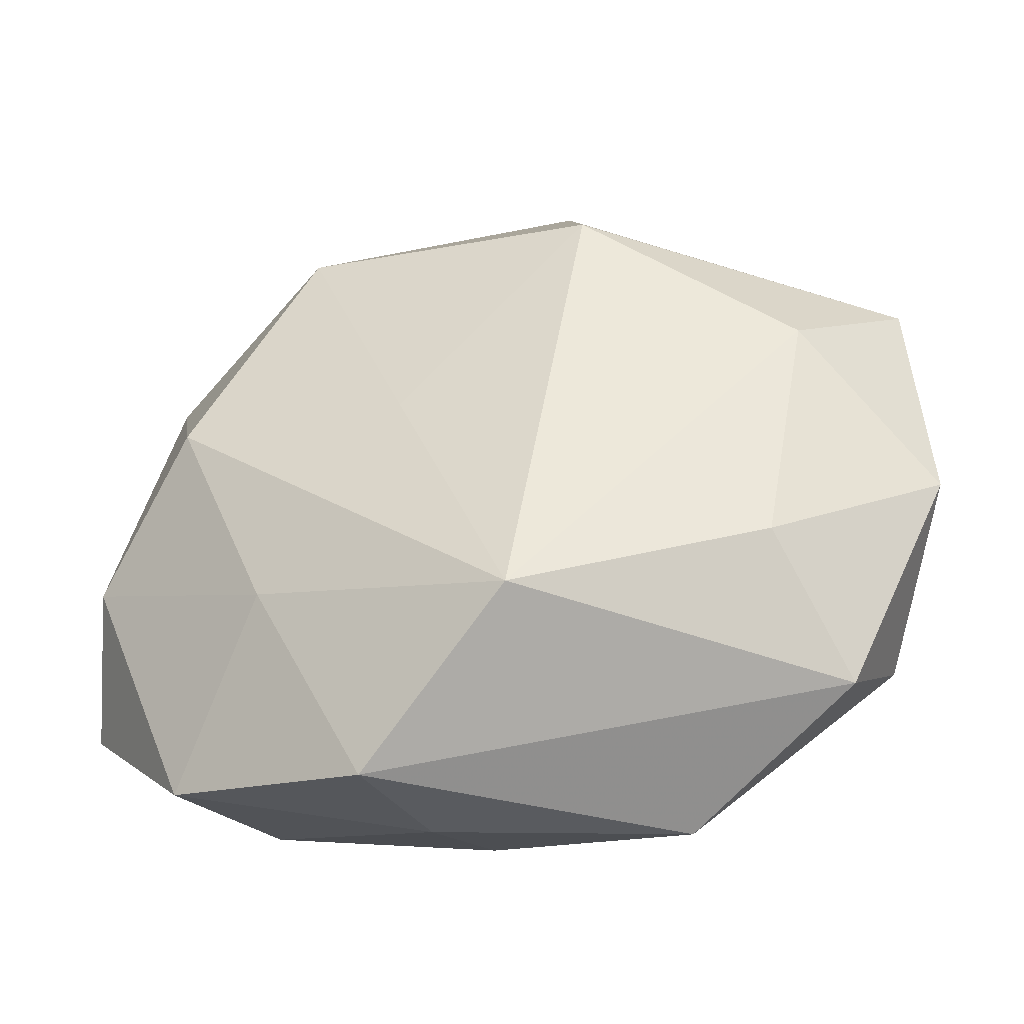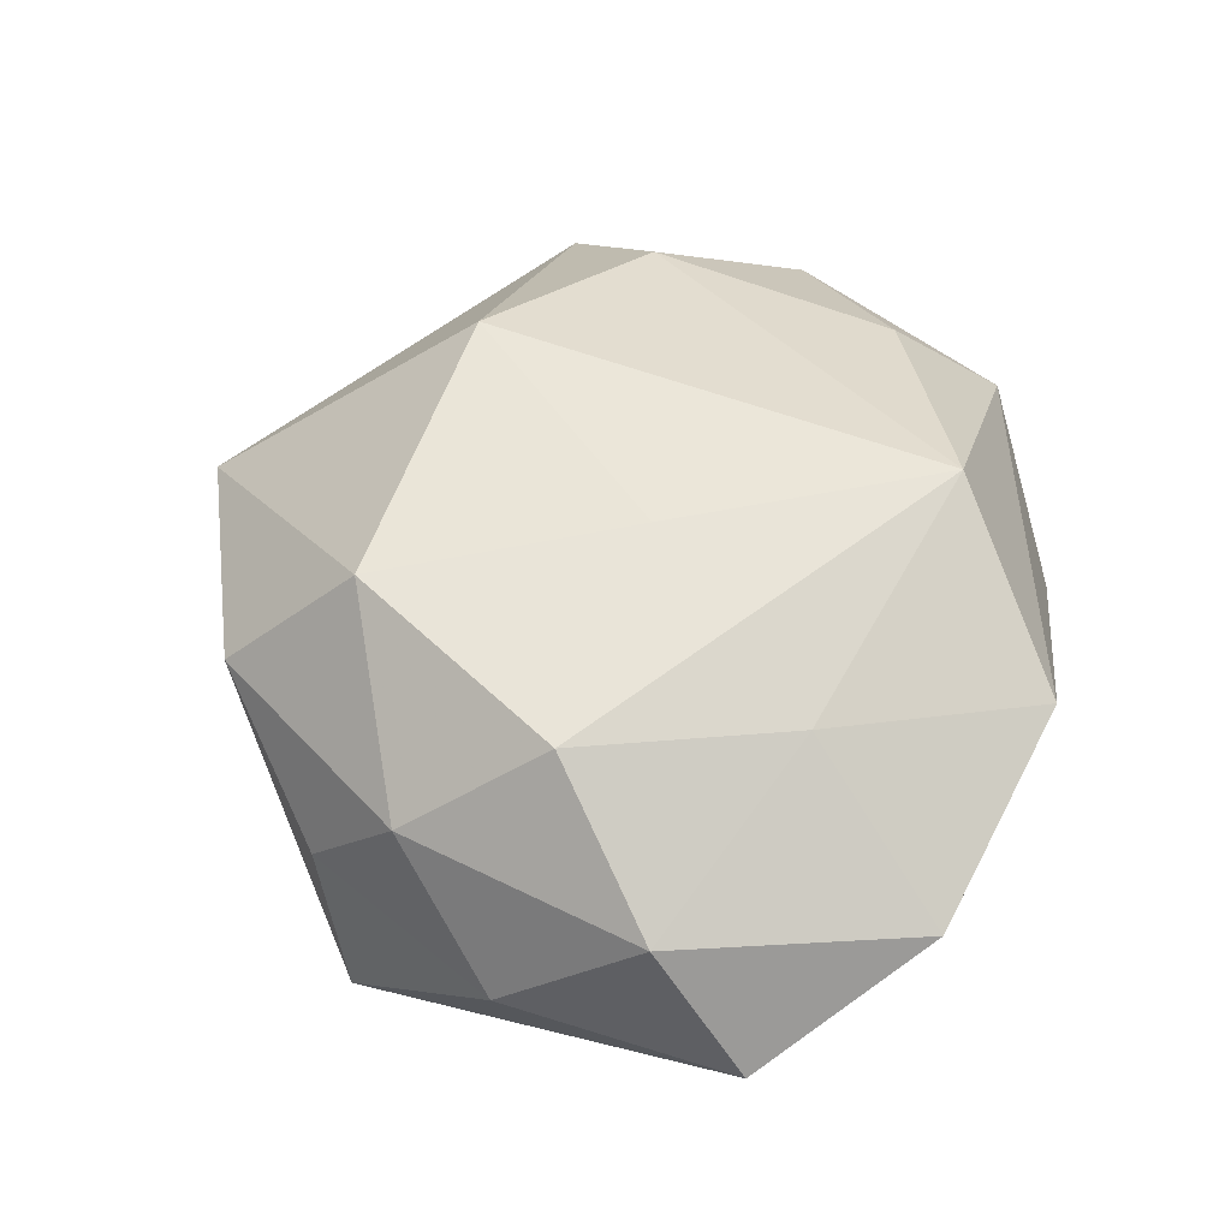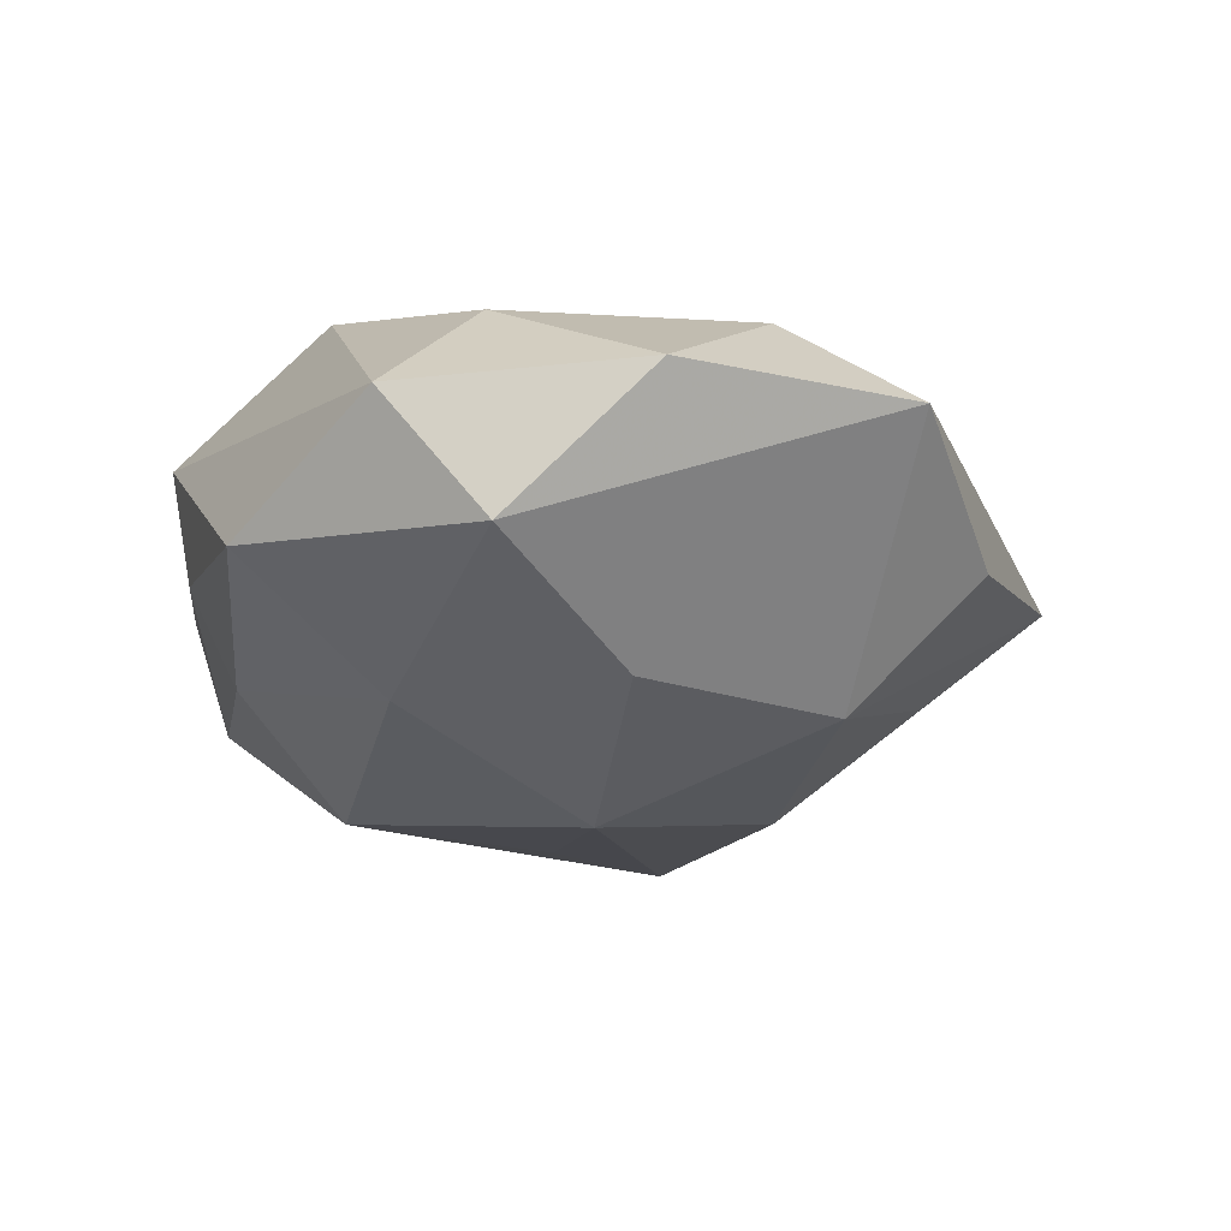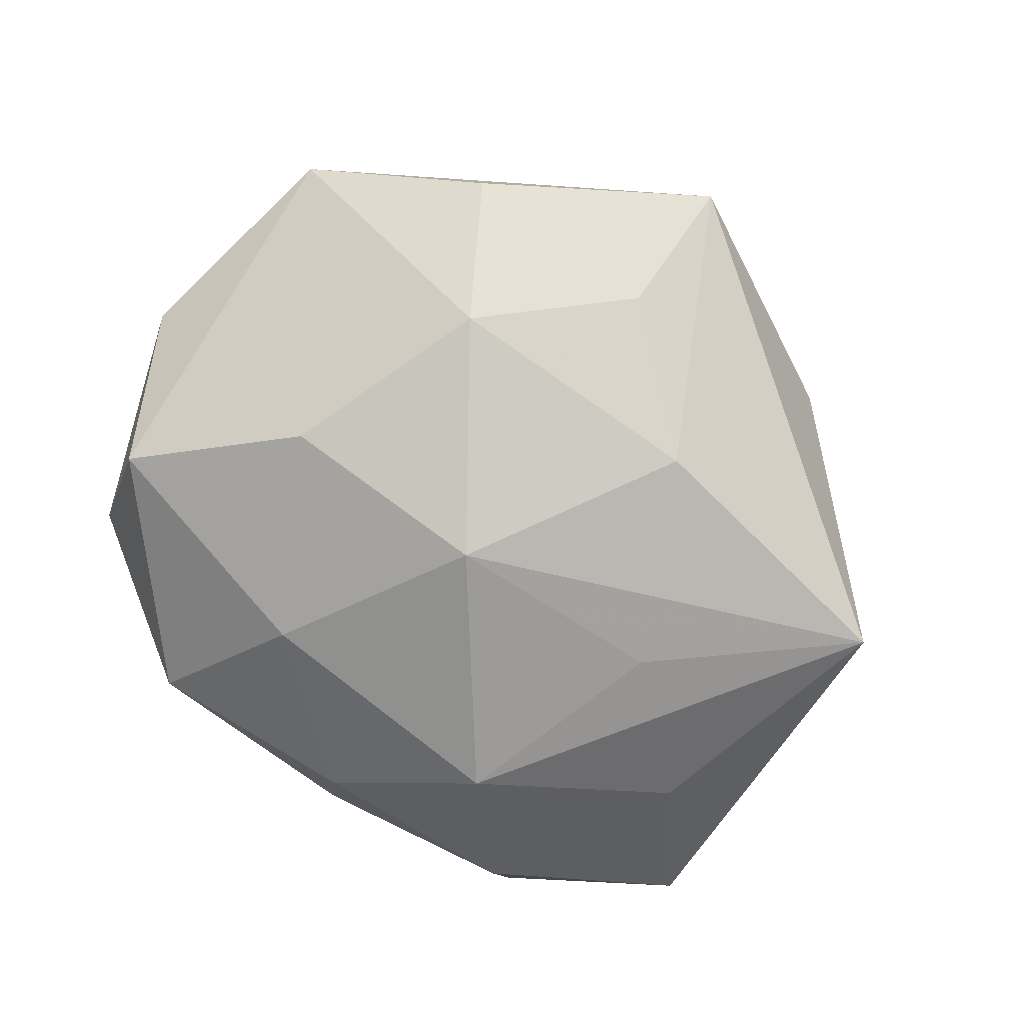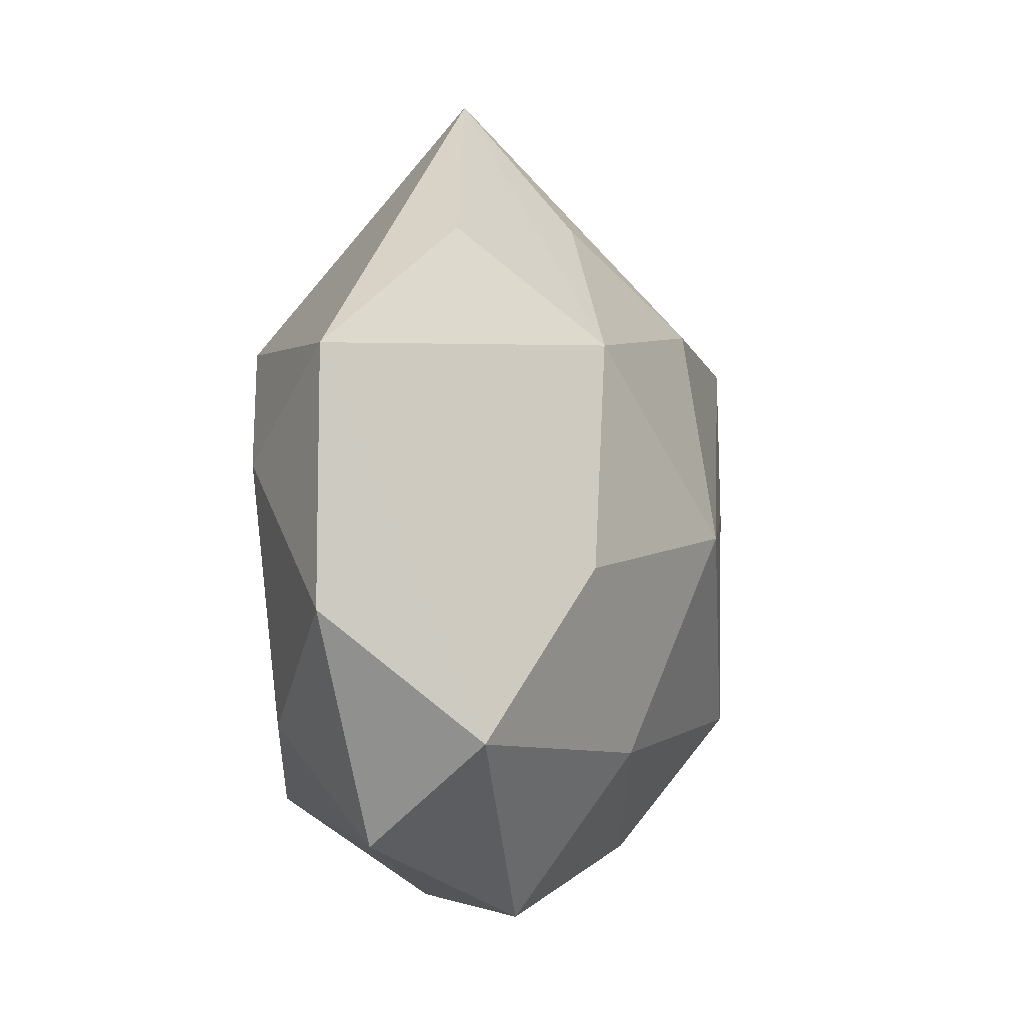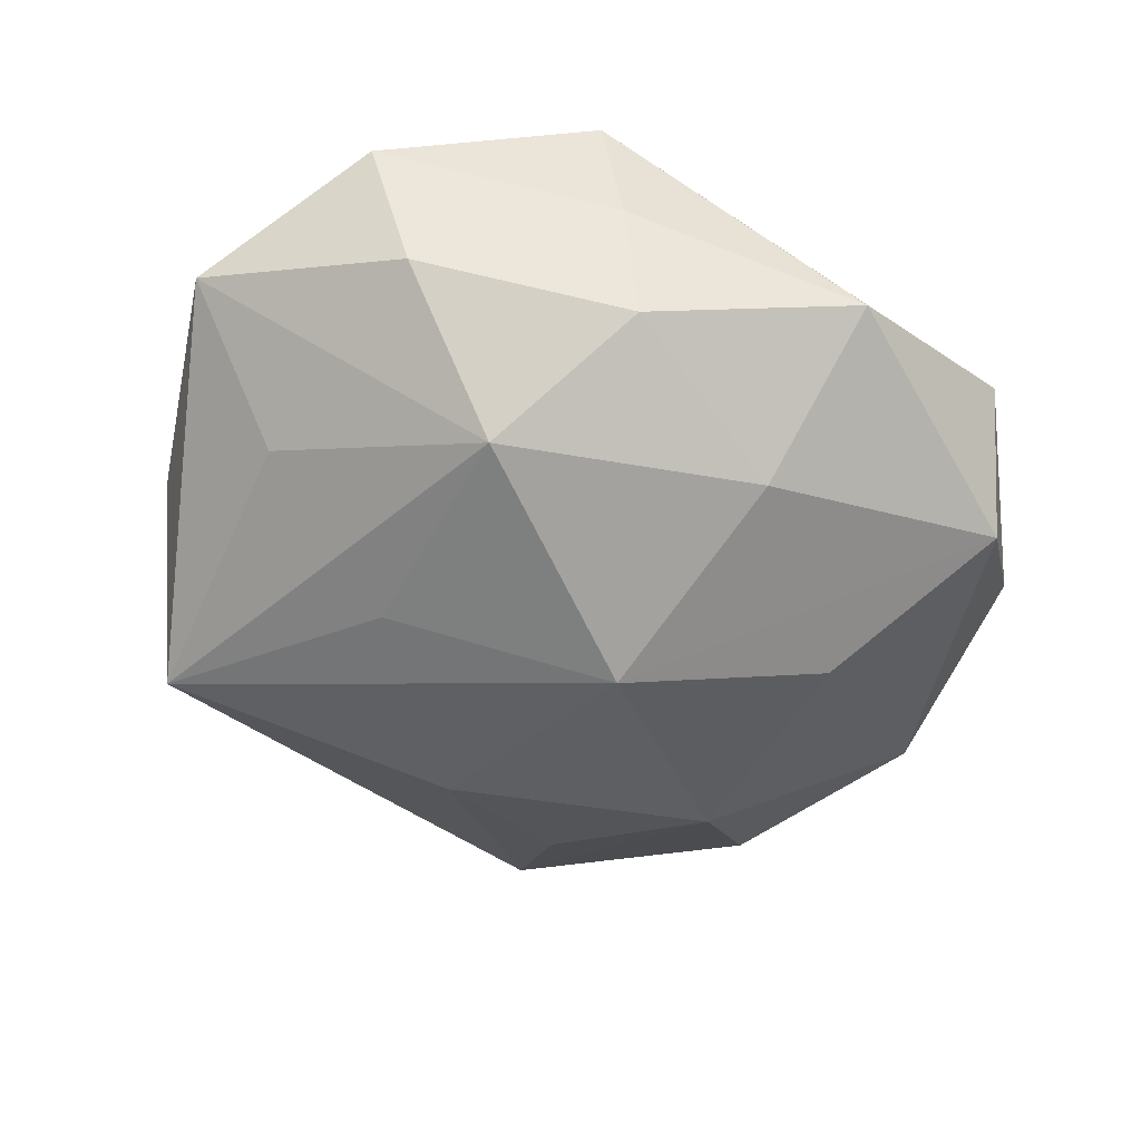
<metadata>
{"format":"obj","ext":"obj","renderer":"f3d","projection":"perspective","resolution":1024,"background":"white","views":[{"elev":-42.6,"azim":16.5,"up":"+Y"},{"elev":55.5,"azim":-78.3,"up":"+Z"},{"elev":-23.6,"azim":71.4,"up":"+Z"},{"elev":-78.4,"azim":137.4,"up":"+Z"},{"elev":-2.8,"azim":108.9,"up":"+Y"},{"elev":-57.5,"azim":-18.2,"up":"+Z"}]}
</metadata>
<code>
v -0.008484 -0.04378 -0.00149
v -0.0173 0.0288 0.02421
v -0.03998 -0.008018 -0.01507
v 0.02053 -0.04461 -0.009295
v -0.02073 0.04408 0.008399
v -0.03114 -0.03438 -0.01049
v -0.02367 -0.02137 0.01962
v -0.01741 -0.02241 -0.02483
v -0.05329 -0.02063 -0.002731
v -0.03765 -0.03827 0.006711
v -0.05021 0.007413 -0.002127
v 0.04525 -0.02304 -0.01427
v 0.03638 -0.02177 0.01441
v -0.004922 -0.000708 0.02526
v 0.009665 0.03875 -0.01297
v -0.01182 -0.04616 0.01445
v -0.04374 0.02569 -0.01809
v 0.0349 0.03558 -0.00709
v 0.01831 0.02378 0.02574
v 0.03069 -0.003601 -0.02238
v 0.04209 0.00827 0.01514
v -0.02227 0.004355 -0.02388
v 0.005319 0.0005642 -0.0301
v 0.04215 -0.03483 0.0005294
v -0.03979 0.01988 0.01166
v -0.04813 -0.009254 0.01169
v 0.01034 0.05512 0.0009365
v -0.03342 0.003634 0.02324
v 0.01476 -0.02533 -0.02189
v 0.008422 -0.03226 0.02581
v 0.05513 -0.00844 0.001469
v -0.005 -0.03824 -0.01481
v -0.03743 0.03044 -0.001253
v -0.007437 0.02705 -0.02259
v 0.05338 0.02056 0.001913
v 0.02483 0.0225 -0.02174
f 35 27 19
f 11 17 9
f 19 30 21
f 21 35 19
f 31 35 21
f 14 30 19
f 28 30 14
f 22 17 23
f 27 17 5
f 23 36 20
f 36 35 20
f 34 17 27
f 23 17 34
f 34 36 23
f 18 36 27
f 27 35 18
f 18 35 36
f 10 9 6
f 11 9 26
f 9 10 26
f 1 4 16
f 16 10 1
f 1 10 6
f 24 30 16
f 16 4 24
f 8 22 23
f 6 9 8
f 17 22 8
f 19 27 2
f 27 5 2
f 2 14 19
f 28 14 2
f 11 26 25
f 25 26 28
f 28 2 25
f 25 2 5
f 27 36 15
f 15 34 27
f 36 34 15
f 7 10 16
f 16 30 7
f 7 30 28
f 28 26 7
f 7 26 10
f 32 1 6
f 4 1 32
f 6 8 32
f 13 24 31
f 30 24 13
f 31 21 13
f 13 21 30
f 12 24 4
f 23 20 12
f 31 24 12
f 12 35 31
f 12 20 35
f 3 9 17
f 17 8 3
f 3 8 9
f 33 5 17
f 33 25 5
f 33 17 11
f 11 25 33
f 29 12 4
f 4 32 29
f 29 32 8
f 29 8 23
f 23 12 29

</code>
